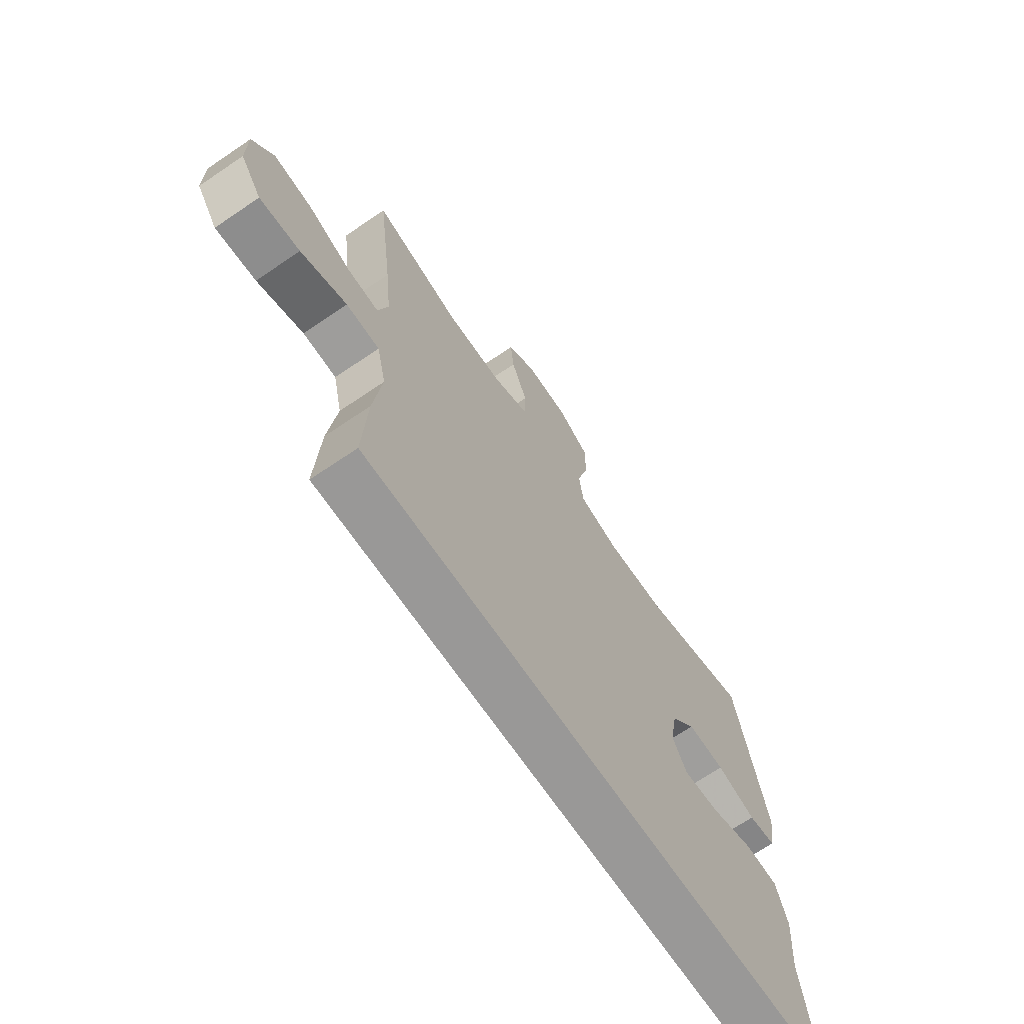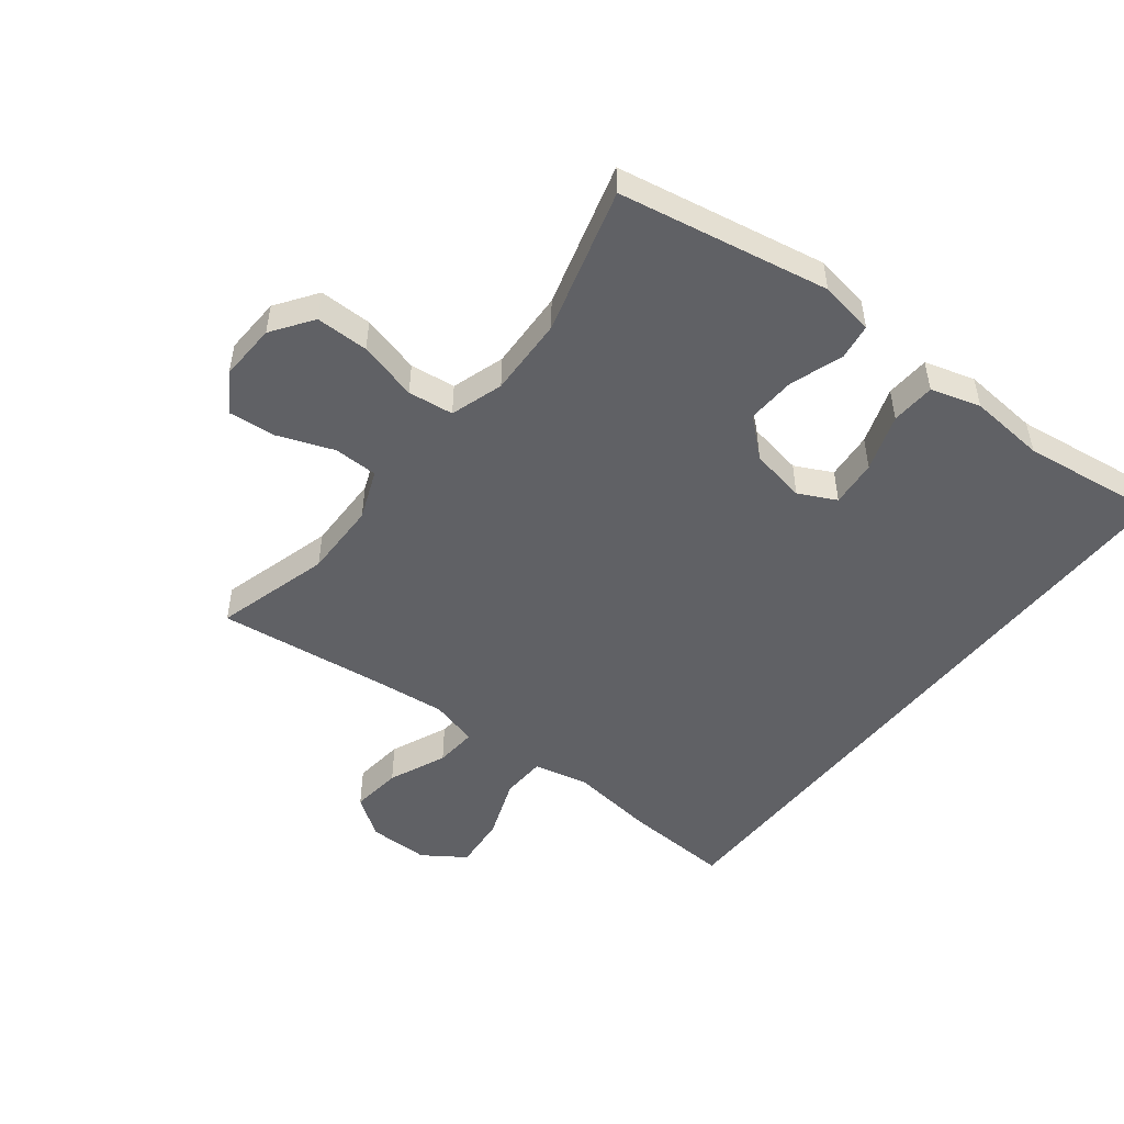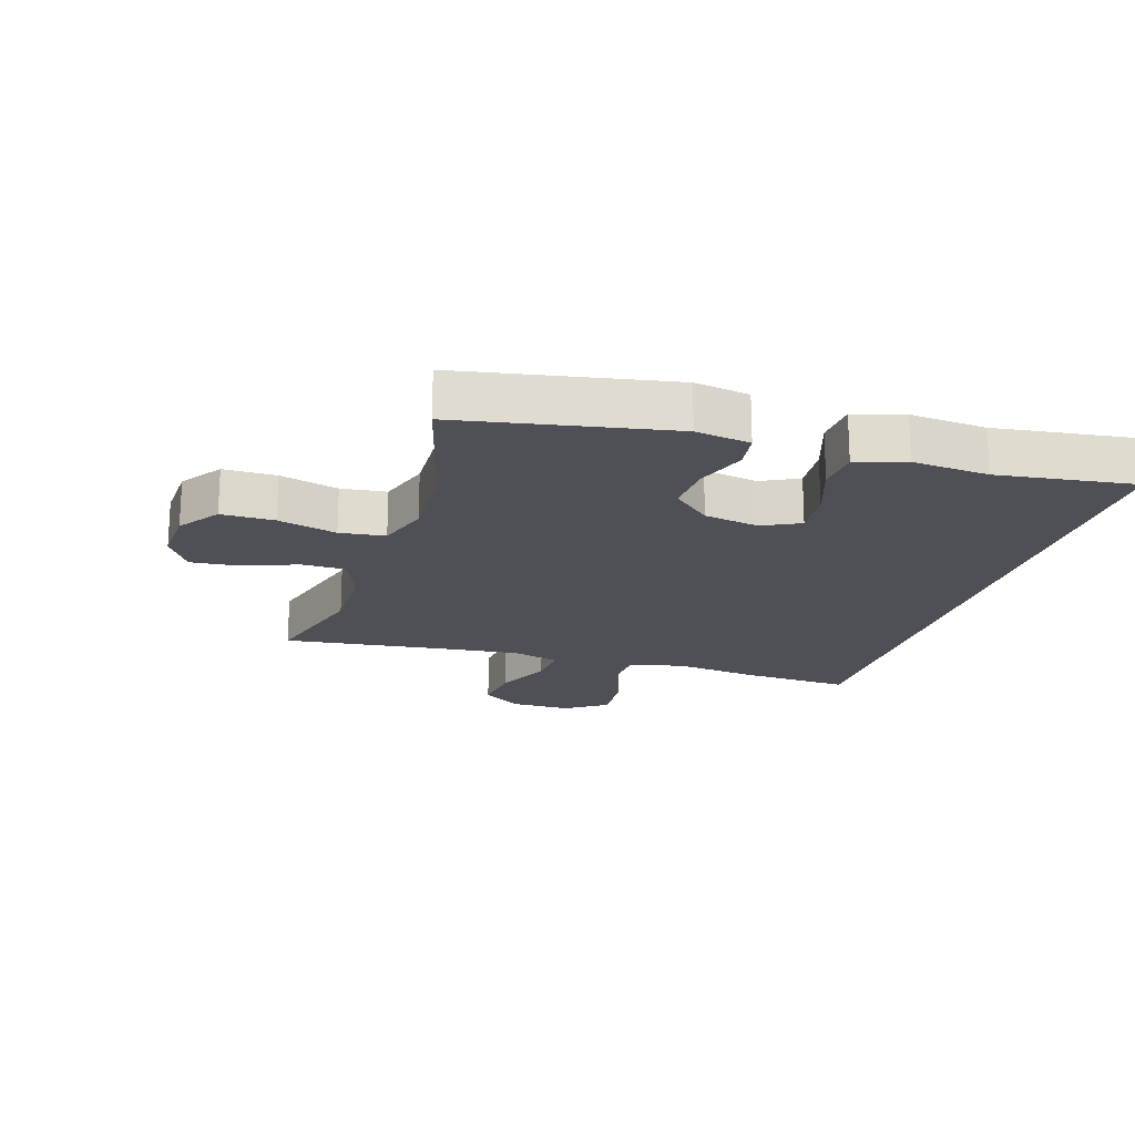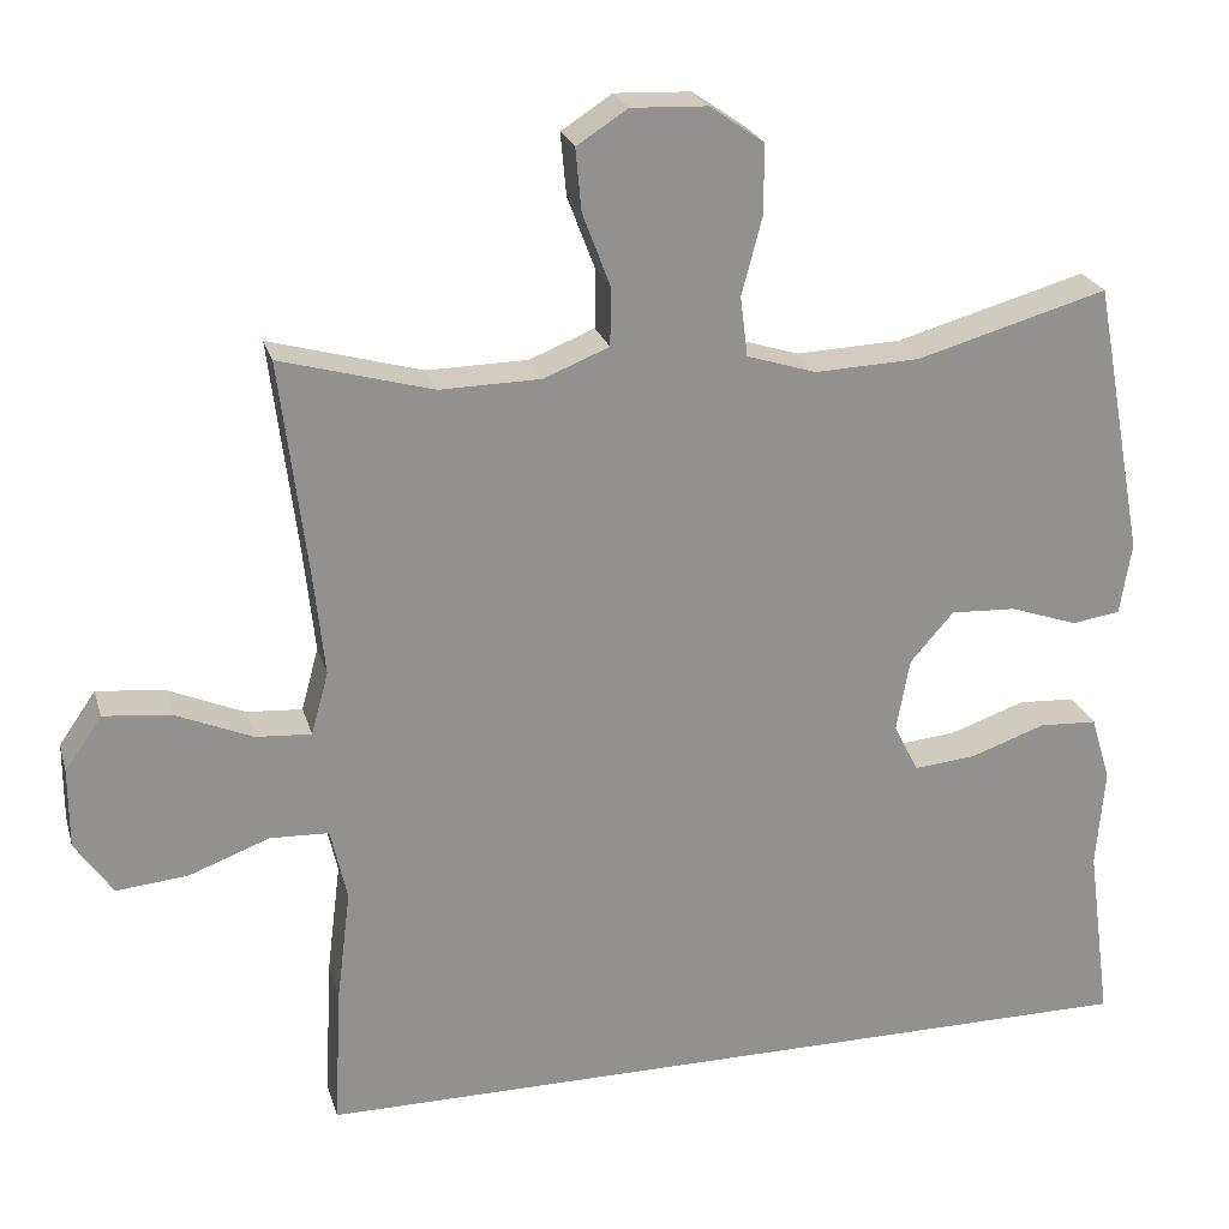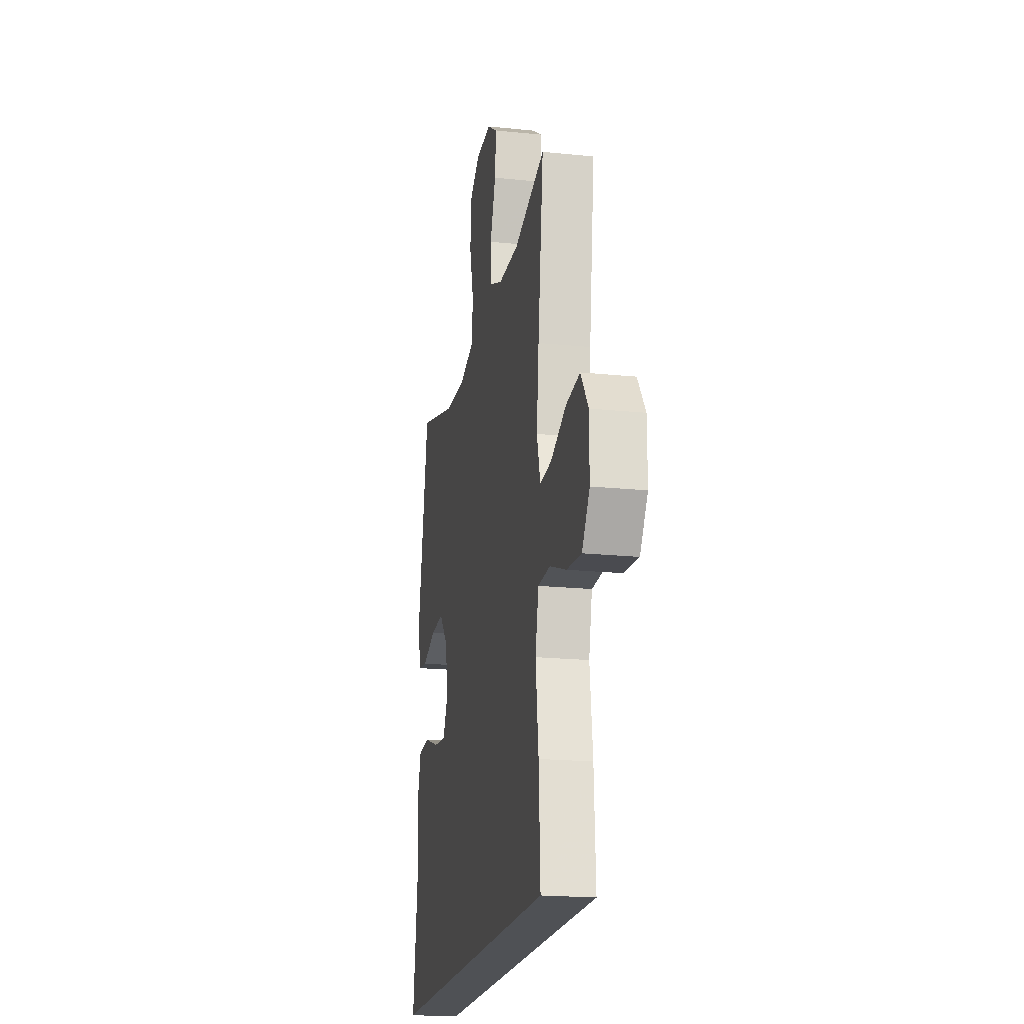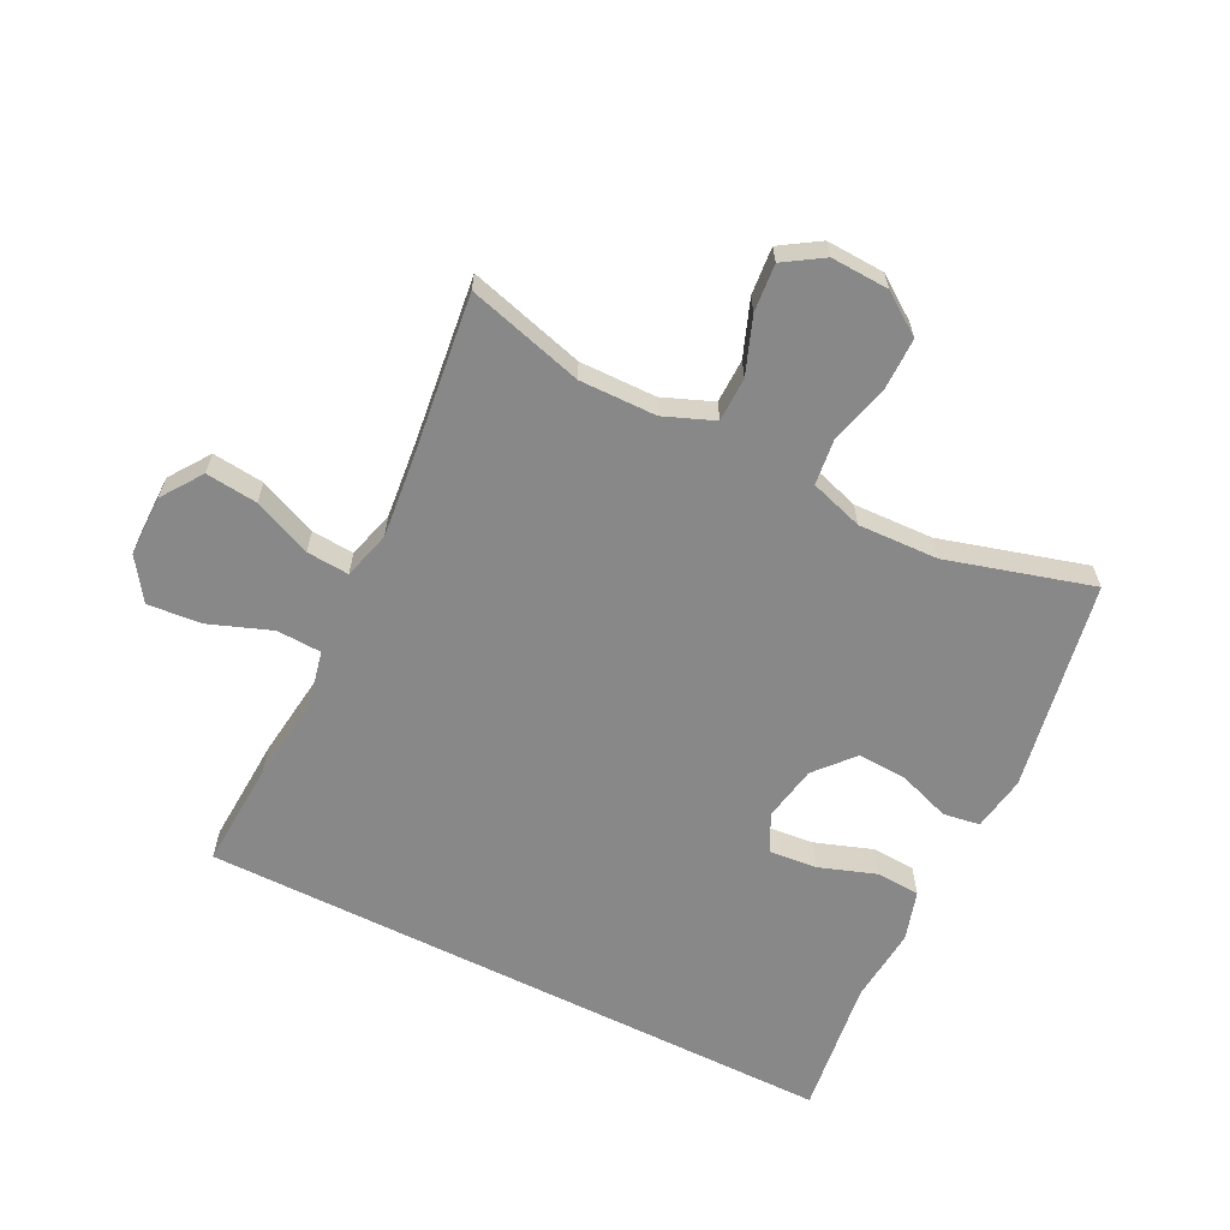
<metadata>
{"format":"obj","ext":"obj","renderer":"f3d","projection":"perspective","resolution":1024,"background":"white","views":[{"elev":-68.7,"azim":-55.8,"up":"+Z"},{"elev":-49.9,"azim":51.9,"up":"+Y"},{"elev":-19.3,"azim":72.6,"up":"+Y"},{"elev":23.8,"azim":-14.9,"up":"+Z"},{"elev":-19.7,"azim":-100.8,"up":"+Z"},{"elev":-62.7,"azim":-26.7,"up":"+Y"}]}
</metadata>
<code>
v 0.571 0.07 -0.5
v -0.466 0.07 -0.5
v -0.457 0.07 -0.327
v -0.44 0.07 -0.19
v -0.46 0.07 -0.101
v -0.532 0.07 -0.098
v -0.631 0.07 -0.135
v -0.718 0.07 -0.143
v -0.764 0.07 -0.076
v -0.764 0.07 0.022
v -0.719 0.07 0.087
v -0.636 0.07 0.078
v -0.543 0.07 0.038
v -0.475 0.07 0.033
v -0.454 0.07 0.11
v -0.467 0.07 0.234
v -0.5 0.07 0.5
v -0.314 0.07 0.448
v -0.191 0.07 0.45
v -0.111 0.07 0.482
v -0.11 0.07 0.553
v -0.144 0.07 0.643
v -0.151 0.07 0.719
v -0.089 0.07 0.759
v 0.004 0.07 0.755
v 0.07 0.07 0.709
v 0.07 0.07 0.624
v 0.045 0.07 0.529
v 0.054 0.07 0.456
v 0.139 0.07 0.429
v 0.267 0.07 0.434
v 0.5 0.07 0.5
v 0.563 0.07 0.163
v 0.549 0.07 0.075
v 0.49 0.07 0.066
v 0.407 0.07 0.095
v 0.327 0.07 0.099
v 0.274 0.07 0.038
v 0.258 0.07 -0.051
v 0.288 0.07 -0.111
v 0.364 0.07 -0.104
v 0.456 0.07 -0.072
v 0.527 0.07 -0.076
v 0.551 0.07 -0.156
v 0.541 0.07 -0.279
v 0.571 0 -0.5
v -0.466 0 -0.5
v -0.457 0 -0.327
v -0.44 0 -0.19
v -0.46 0 -0.101
v -0.532 0 -0.098
v -0.631 0 -0.135
v -0.718 0 -0.143
v -0.764 0 -0.076
v -0.764 0 0.022
v -0.719 0 0.087
v -0.636 0 0.078
v -0.543 0 0.038
v -0.475 0 0.033
v -0.454 0 0.11
v -0.467 0 0.234
v -0.5 0 0.5
v -0.314 0 0.448
v -0.191 0 0.45
v -0.111 0 0.482
v -0.11 0 0.553
v -0.144 0 0.643
v -0.151 0 0.719
v -0.089 0 0.759
v 0.004 0 0.755
v 0.07 0 0.709
v 0.07 0 0.624
v 0.045 0 0.529
v 0.054 0 0.456
v 0.139 0 0.429
v 0.267 0 0.434
v 0.5 0 0.5
v 0.563 0 0.163
v 0.549 0 0.075
v 0.49 0 0.066
v 0.407 0 0.095
v 0.327 0 0.099
v 0.274 0 0.038
v 0.258 0 -0.051
v 0.288 0 -0.111
v 0.364 0 -0.104
v 0.456 0 -0.072
v 0.527 0 -0.076
v 0.551 0 -0.156
v 0.541 0 -0.279
f 42 43 44 45
f 41 42 45 1
f 40 41 1 2
f 39 40 2 3
f 38 39 3 4
f 37 38 4 5
f 33 34 35 36
f 31 32 33 36
f 30 31 36 37
f 29 30 37 5
f 25 26 27 28
f 21 22 23 24
f 20 21 24 25
f 16 17 18
f 15 16 18 19
f 14 15 19 20
f 10 11 12 13
f 10 13 14
f 9 10 14
f 6 7 8 9
f 6 9 14
f 5 6 14 20
f 20 25 28 29
f 5 20 29
f 90 89 88 87
f 46 90 87 86
f 47 46 86 85
f 48 47 85 84
f 49 48 84 83
f 50 49 83 82
f 81 80 79 78
f 81 78 77 76
f 82 81 76 75
f 50 82 75 74
f 73 72 71 70
f 69 68 67 66
f 70 69 66 65
f 63 62 61
f 64 63 61 60
f 65 64 60 59
f 58 57 56 55
f 59 58 55
f 59 55 54
f 54 53 52 51
f 59 54 51
f 65 59 51 50
f 74 73 70 65
f 74 65 50
f 1 46 47 2
f 2 47 48 3
f 3 48 49 4
f 4 49 50 5
f 5 50 51 6
f 6 51 52 7
f 7 52 53 8
f 8 53 54 9
f 9 54 55 10
f 10 55 56 11
f 11 56 57 12
f 12 57 58 13
f 13 58 59 14
f 14 59 60 15
f 15 60 61 16
f 16 61 62 17
f 17 62 63 18
f 18 63 64 19
f 19 64 65 20
f 20 65 66 21
f 21 66 67 22
f 22 67 68 23
f 23 68 69 24
f 24 69 70 25
f 25 70 71 26
f 26 71 72 27
f 27 72 73 28
f 28 73 74 29
f 29 74 75 30
f 30 75 76 31
f 31 76 77 32
f 32 77 78 33
f 33 78 79 34
f 34 79 80 35
f 35 80 81 36
f 36 81 82 37
f 37 82 83 38
f 38 83 84 39
f 39 84 85 40
f 40 85 86 41
f 41 86 87 42
f 42 87 88 43
f 43 88 89 44
f 44 89 90 45
f 45 90 46 1

</code>
